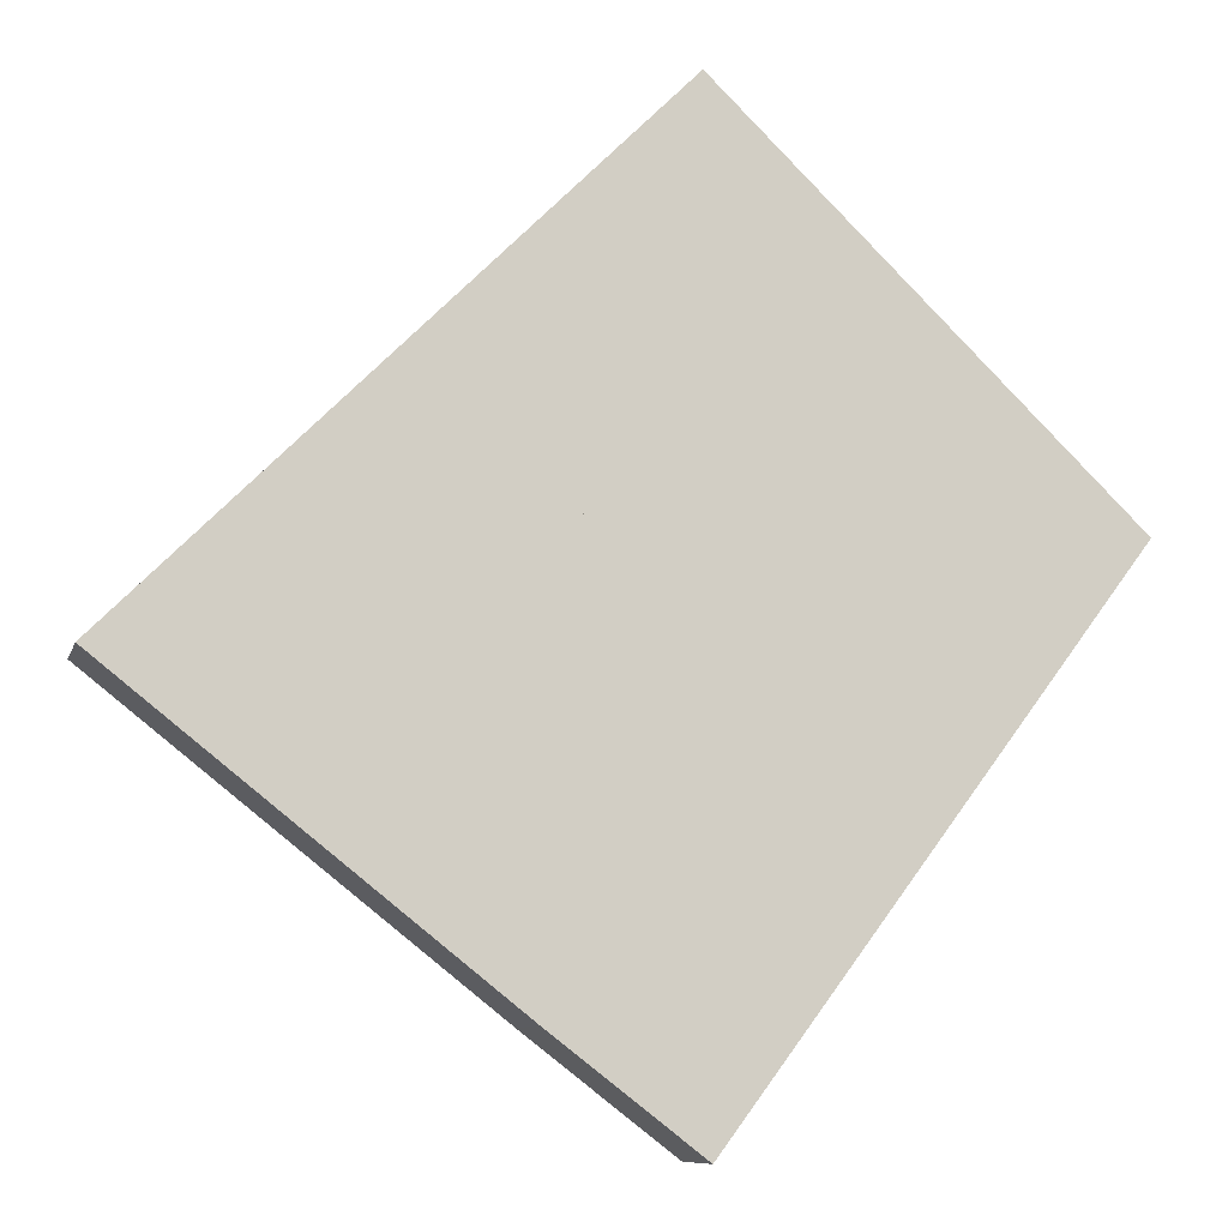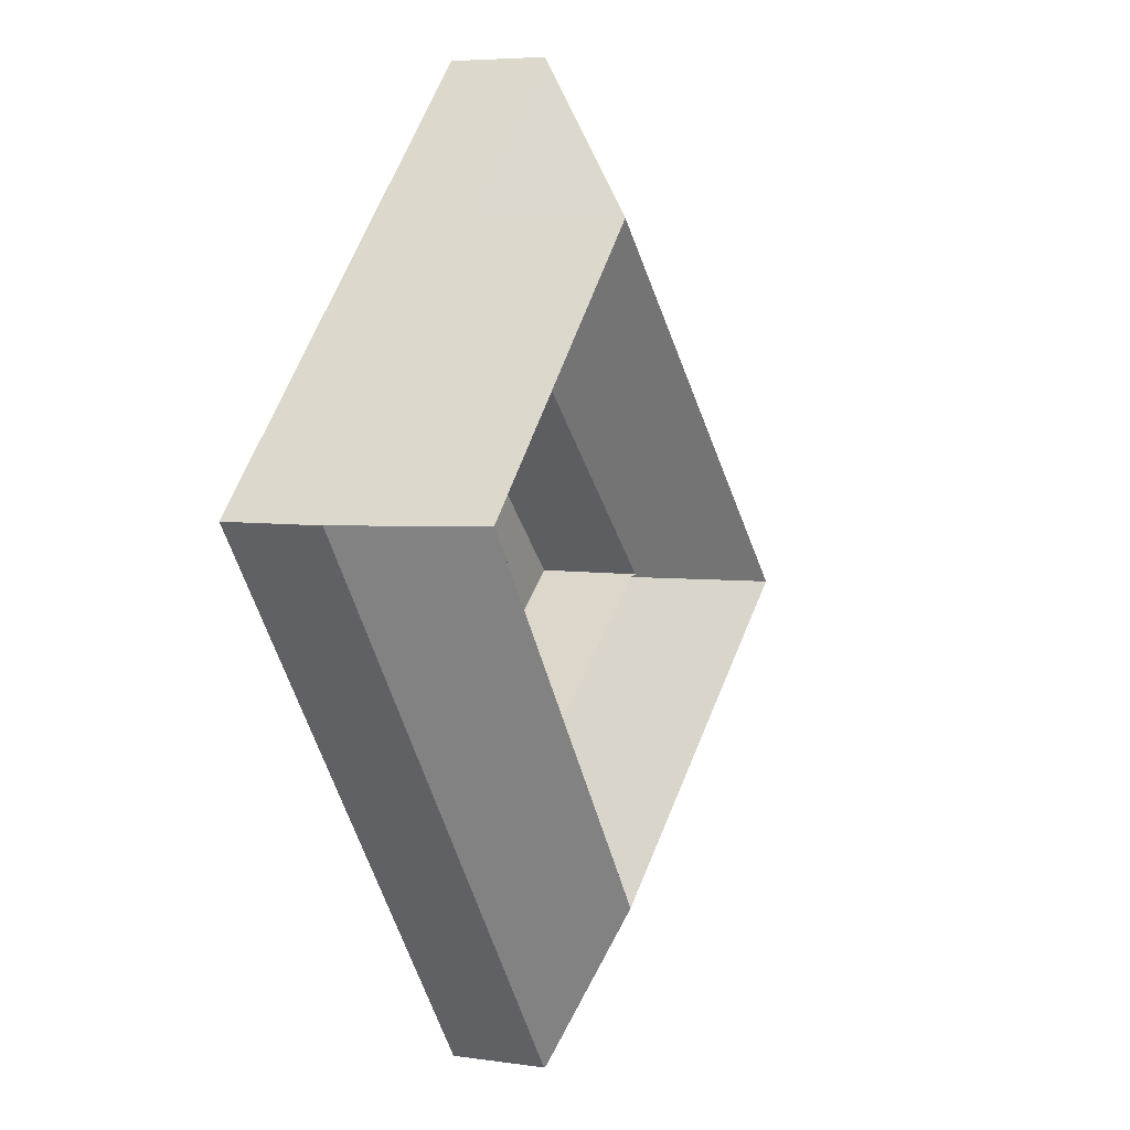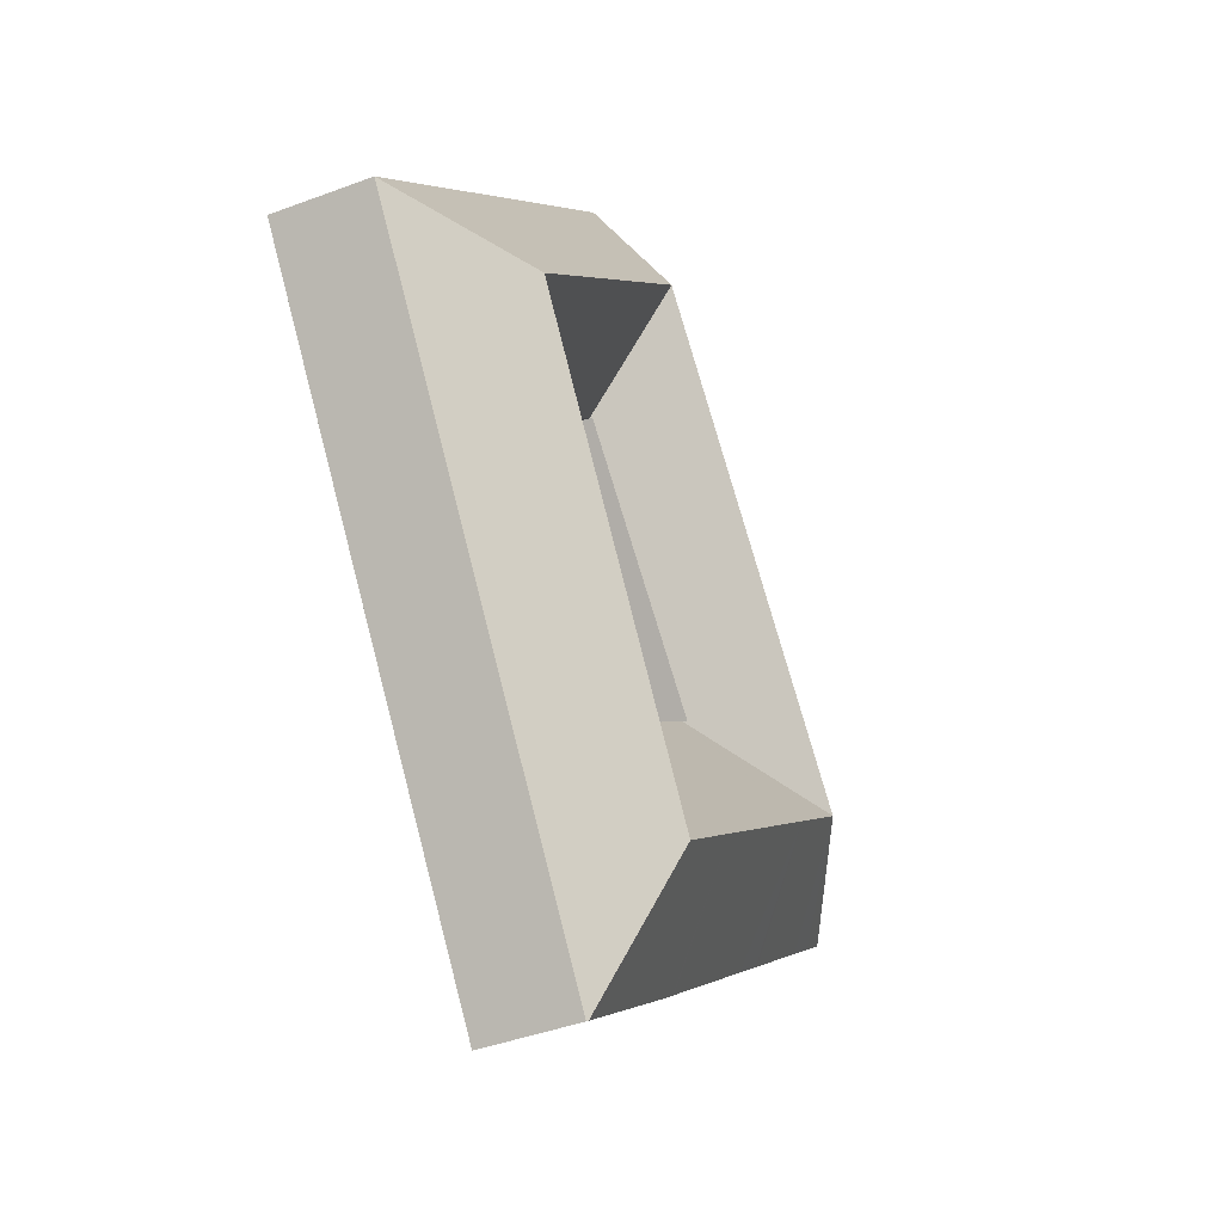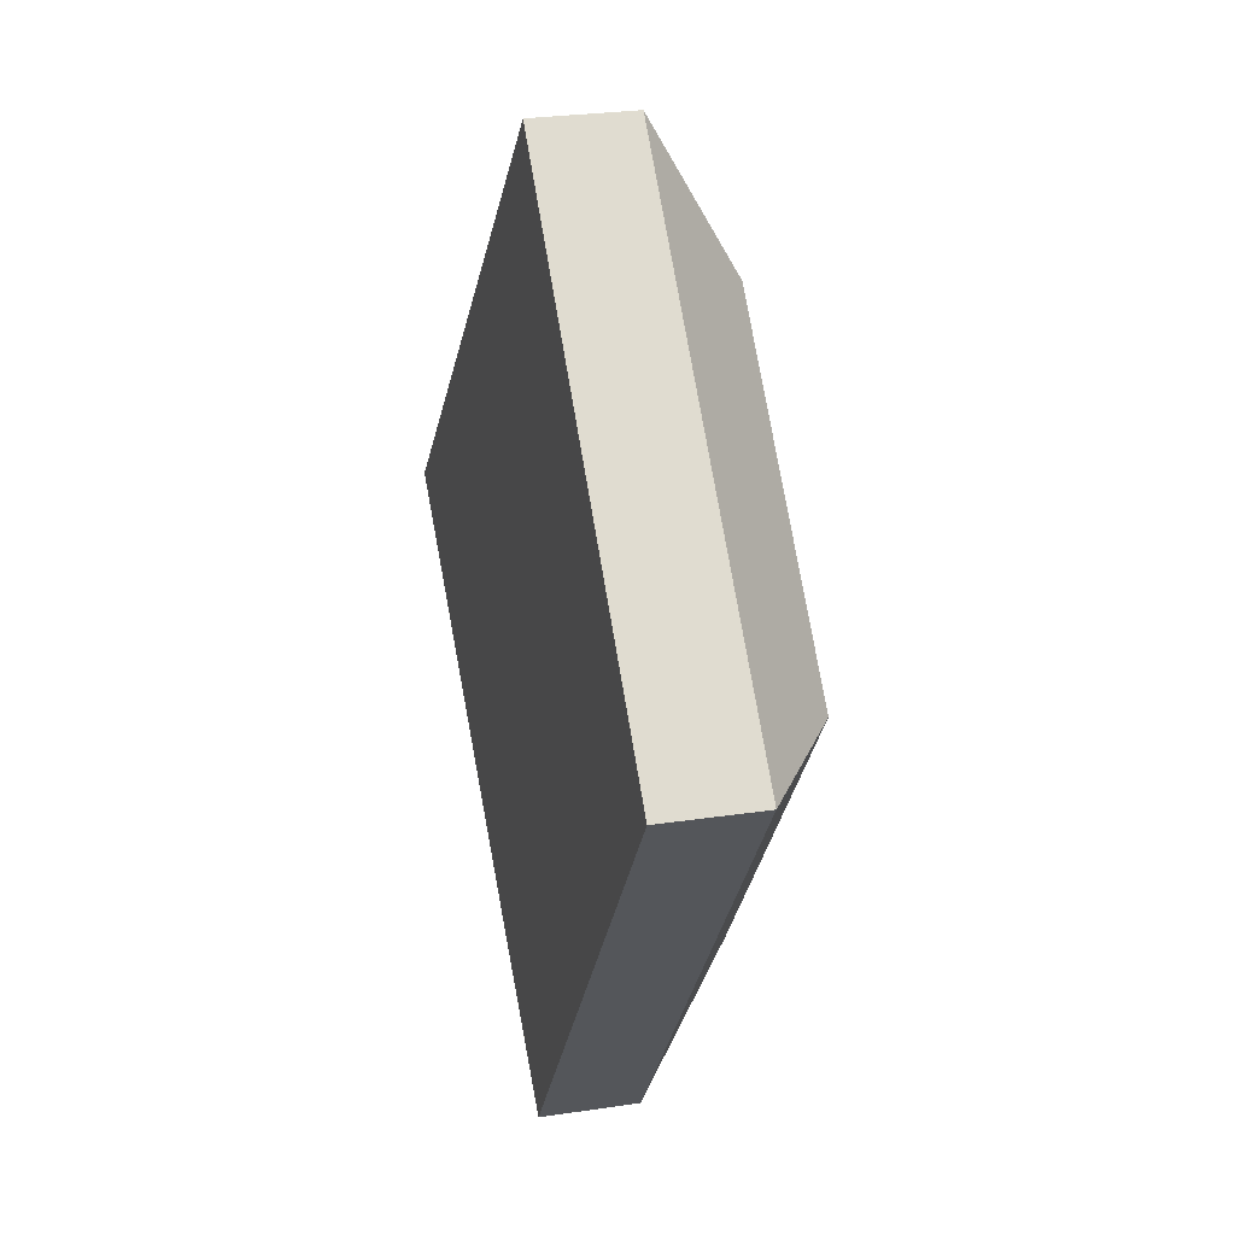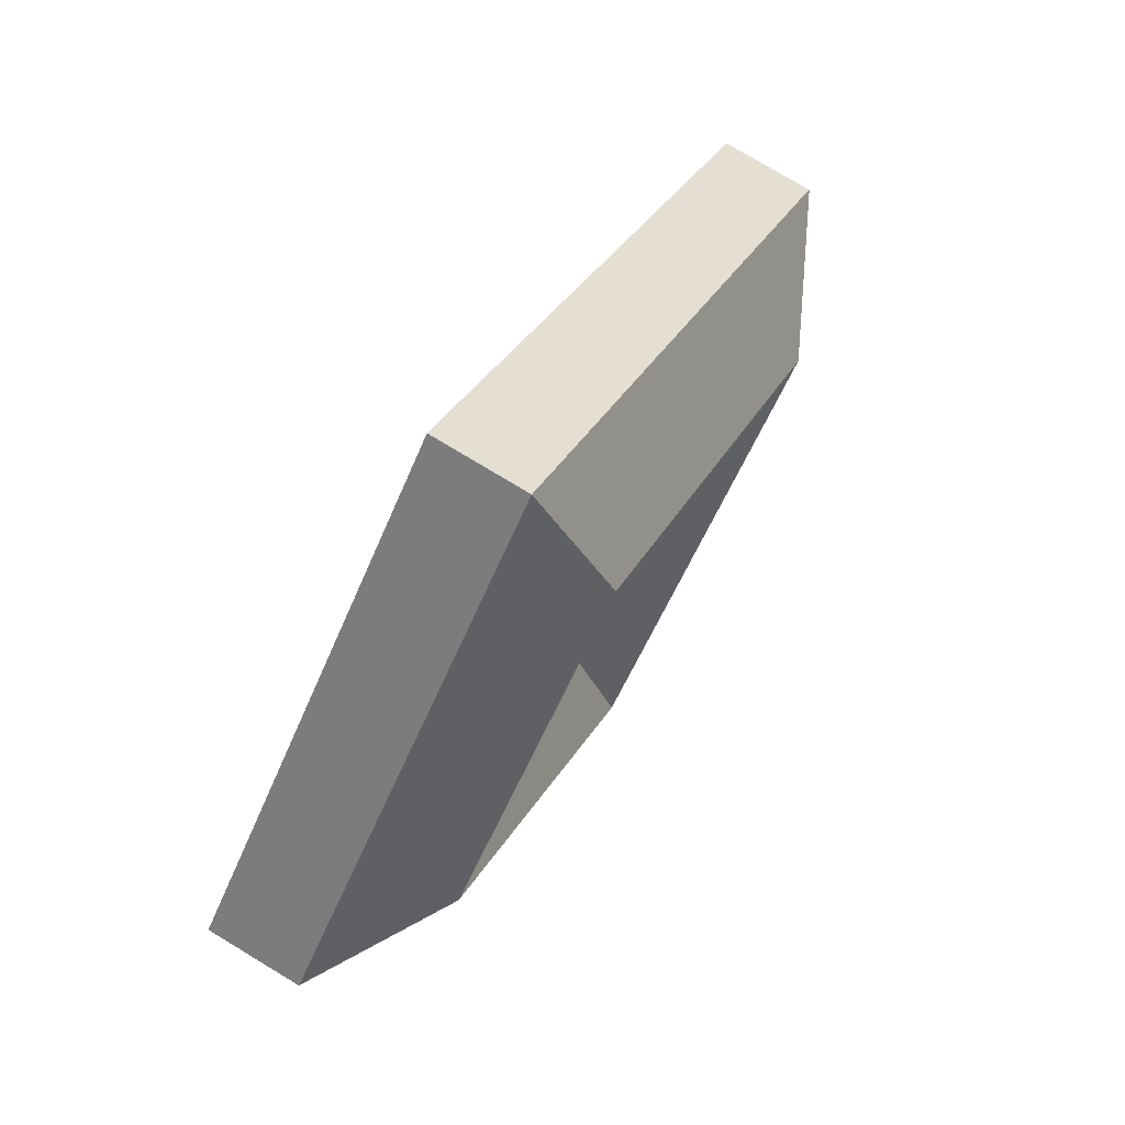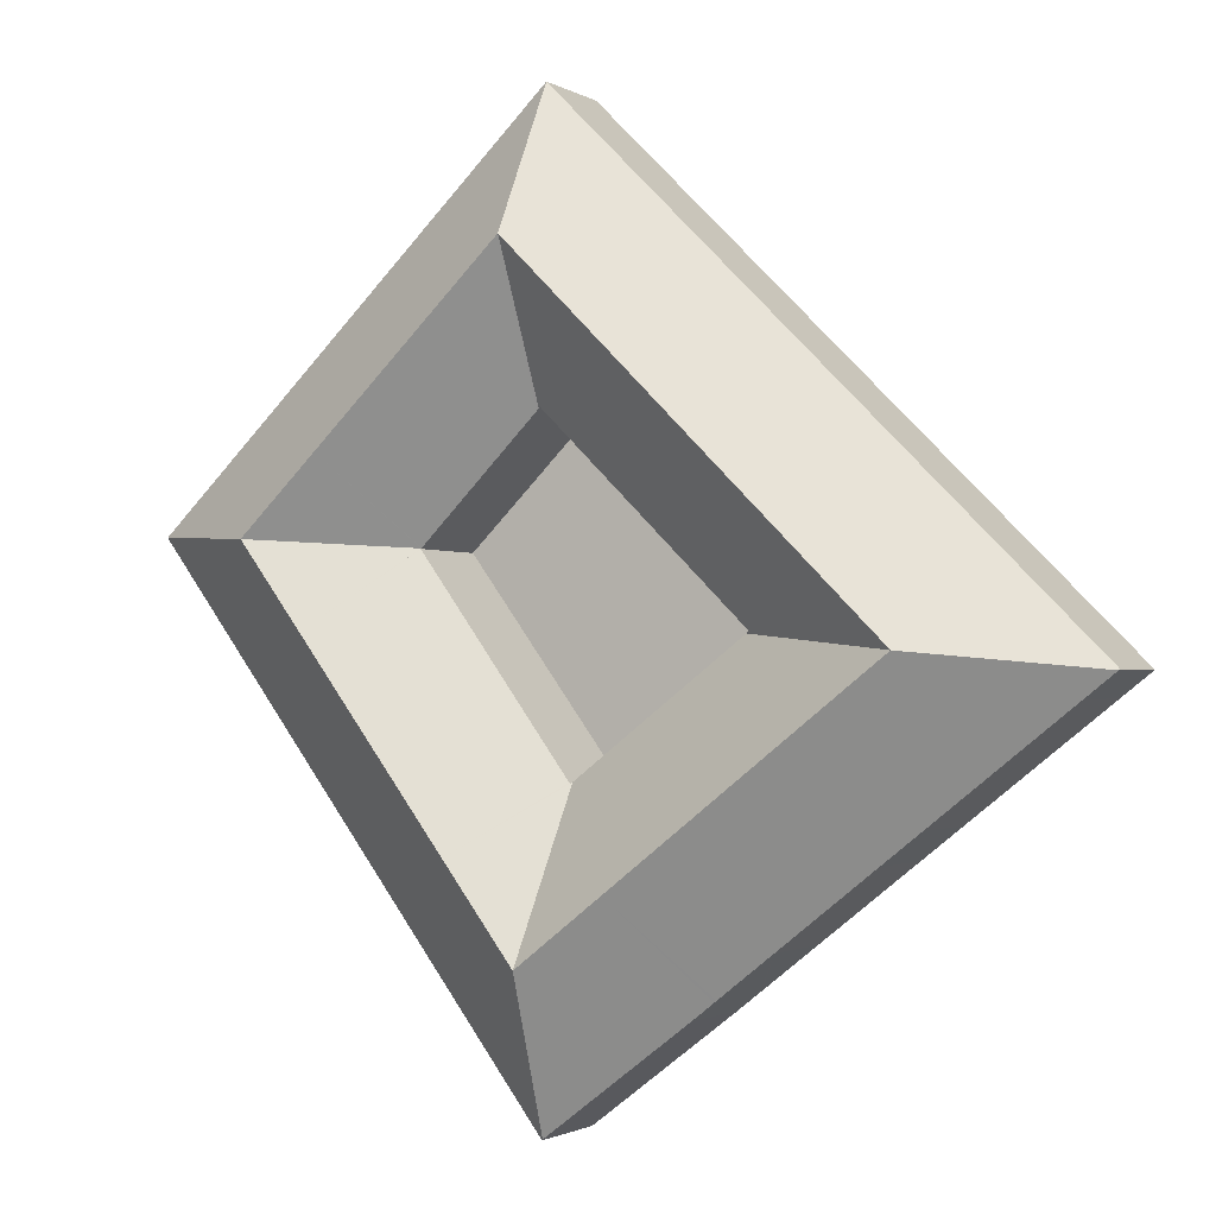
<metadata>
{"format":"obj","ext":"obj","renderer":"f3d","projection":"perspective","resolution":1024,"background":"white","views":[{"elev":-9.2,"azim":-13.9,"up":"+Z"},{"elev":5.5,"azim":115.0,"up":"+Z"},{"elev":-42.1,"azim":114.3,"up":"+Z"},{"elev":26.6,"azim":76.7,"up":"+Z"},{"elev":77.1,"azim":121.1,"up":"+Z"},{"elev":-1.5,"azim":-152.8,"up":"+Z"}]}
</metadata>
<code>
v  9.001 9.652 0.832
v  1.659 5.262 -1.311
v  0.058 5.266 -0.046
v  3.636 5.255 -2.874
v  8.952 5.239 -7.076
v  13.66 9.652 -2.821
v  9.201 5.239 -7.273
v  11.33 5.232 -8.958
v  16.57 5.216 -13.1
v  23.27 9.652 -10.37
v  19.5 5.208 -15.41
v  19.63 5.207 -15.52
v  20.82 5.204 -16.45
v  28.16 5.276 -22.09
v  27.91 9.652 -14.01
v  28.69 5.282 -22.49
v  8.988 5.21 8.981
v  0 5.21 3.19e-16
v  13.56 9.652 5.39
v  20.59 5.21 20.57
v  24.73 9.652 16.55
v  28.55 5.21 28.53
v  28.75 9.652 20.56
v  36.91 5.213 20.41
v  32.96 9.652 16.47
v  42.34 5.213 15.13
v  38.97 9.652 10.63
v  50.79 5.213 6.918
v  43.23 9.652 6.485
v  36.3 5.21 -12.46
v  28.76 5.21 -22.55
v  31.74 9.652 -8.881
v  43.99 5.21 -2.174
v  39.8 9.652 1.899
v  27.11 5.187 -5.344
v  17.93 5.274 1.709
v  18.08 5.273 1.596
v  27.06 5.187 -5.301
v  17.75 5.447 1.847
v  17.89 5.446 1.99
v  28.73 5.356 12.66
v  28.84 5.355 12.76
v  28.94 5.255 12.67
v  29.05 5.253 12.56
v  35.56 5.161 6.07
v  35.59 5.161 6.045
v  35.59 5.184 5.995
v  35.61 5.184 6.023
v  27.25 5.28 -5.358
v  27.21 5.28 -5.418
v  50.79 -4.236e-16 6.918
v  28.76 1.381e-15 -22.55
v  43.99 1.331e-16 -2.174
v  36.3 7.63e-16 -12.46
v  20.82 1.008e-15 -16.45
v  28.69 1.377e-15 -22.49
v  28.16 1.352e-15 -22.09
v  19.63 9.501e-16 -15.52
v  19.5 9.437e-16 -15.41
v  16.57 8.022e-16 -13.1
v  11.33 5.485e-16 -8.958
v  9.201 4.453e-16 -7.273
v  8.952 4.333e-16 -7.076
v  3.636 1.76e-16 -2.874
v  1.659 8.028e-17 -1.311
v  0.058 2.817e-18 -0.046
v  0 0 0
v  8.988 -5.499e-16 8.981
v  20.59 -1.26e-15 20.57
v  28.55 -1.747e-15 28.53
v  36.91 -1.25e-15 20.41
v  42.34 -9.266e-16 15.13
v  27.21 3.318e-16 -5.418
v  27.21 5.281 -5.418
v  35.61 -3.688e-16 6.023
v  35.61 5.185 6.023
v  27.25 3.281e-16 -5.358
v  35.59 -3.671e-16 5.995
v  27.11 3.272e-16 -5.344
v  27.06 3.246e-16 -5.301
v  18.08 -9.773e-17 1.596
v  17.93 -1.046e-16 1.709
v  17.75 -1.131e-16 1.847
v  17.89 -1.219e-16 1.99
v  28.73 -7.75e-16 12.66
v  28.84 -7.816e-16 12.76
v  28.94 -7.759e-16 12.67
v  29.05 -7.691e-16 12.56
v  35.56 -3.717e-16 6.07
v  35.59 -3.701e-16 6.045
g defaultobject
f 1 2 3
f 2 1 4
f 4 1 5
f 5 1 6
f 5 6 7
f 7 6 8
f 8 6 9
f 9 6 10
f 9 10 11
f 11 10 12
f 12 10 13
f 13 10 14
f 14 10 15
f 14 15 16
f 17 3 18
f 3 17 1
f 1 17 19
f 19 17 20
f 19 20 21
f 21 20 22
f 21 22 23
f 24 23 22
f 23 24 25
f 25 24 26
f 25 26 27
f 27 26 28
f 27 28 29
f 16 30 31
f 30 16 15
f 30 15 32
f 30 32 33
f 33 32 34
f 33 34 28
f 28 34 29
f 15 35 32
f 36 6 1
f 6 36 37
f 6 37 38
f 6 38 10
f 10 38 35
f 10 35 15
f 1 39 36
f 39 1 19
f 39 19 40
f 40 19 41
f 41 19 21
f 41 21 42
f 42 23 43
f 23 42 21
f 23 44 43
f 44 23 25
f 44 25 45
f 45 25 27
f 45 27 46
f 46 27 29
f 34 46 29
f 34 47 48
f 47 34 49
f 49 34 32
f 49 32 50
f 51 33 28
f 33 51 30
f 30 51 31
f 31 51 52
f 52 51 53
f 52 53 54
f 31 14 16
f 14 31 52
f 14 52 13
f 13 52 55
f 55 52 56
f 55 56 57
f 55 12 13
f 12 55 11
f 11 55 9
f 9 55 58
f 9 58 59
f 9 59 60
f 9 60 8
f 8 60 61
f 8 61 7
f 7 61 62
f 7 62 5
f 5 62 4
f 4 62 63
f 4 63 64
f 4 64 2
f 2 64 65
f 2 65 3
f 3 65 66
f 3 66 18
f 18 66 67
f 67 17 18
f 17 67 68
f 17 68 20
f 20 68 69
f 20 69 22
f 22 69 70
f 70 24 22
f 24 70 71
f 24 71 26
f 26 71 72
f 26 72 28
f 28 72 51
f 73 49 74
f 49 73 47
f 47 75 76
f 75 47 73
f 75 73 77
f 75 77 78
f 74 79 73
f 79 74 35
f 79 35 80
f 80 35 81
f 81 35 38
f 81 38 37
f 81 37 82
f 82 37 36
f 82 36 83
f 83 36 39
f 40 83 39
f 83 40 41
f 83 41 84
f 84 41 85
f 85 41 42
f 85 42 86
f 43 86 42
f 86 43 87
f 87 43 44
f 87 44 88
f 88 44 45
f 88 45 89
f 89 45 46
f 89 46 76
f 89 76 90
f 90 76 75
f 72 53 51
f 53 72 54
f 54 72 71
f 54 71 52
f 52 71 70
f 52 70 56
f 56 70 57
f 57 70 55
f 55 70 69
f 55 69 58
f 58 69 59
f 59 69 60
f 60 69 68
f 60 68 61
f 61 68 62
f 62 68 63
f 63 68 64
f 64 68 65
f 65 68 67
f 65 67 66

</code>
